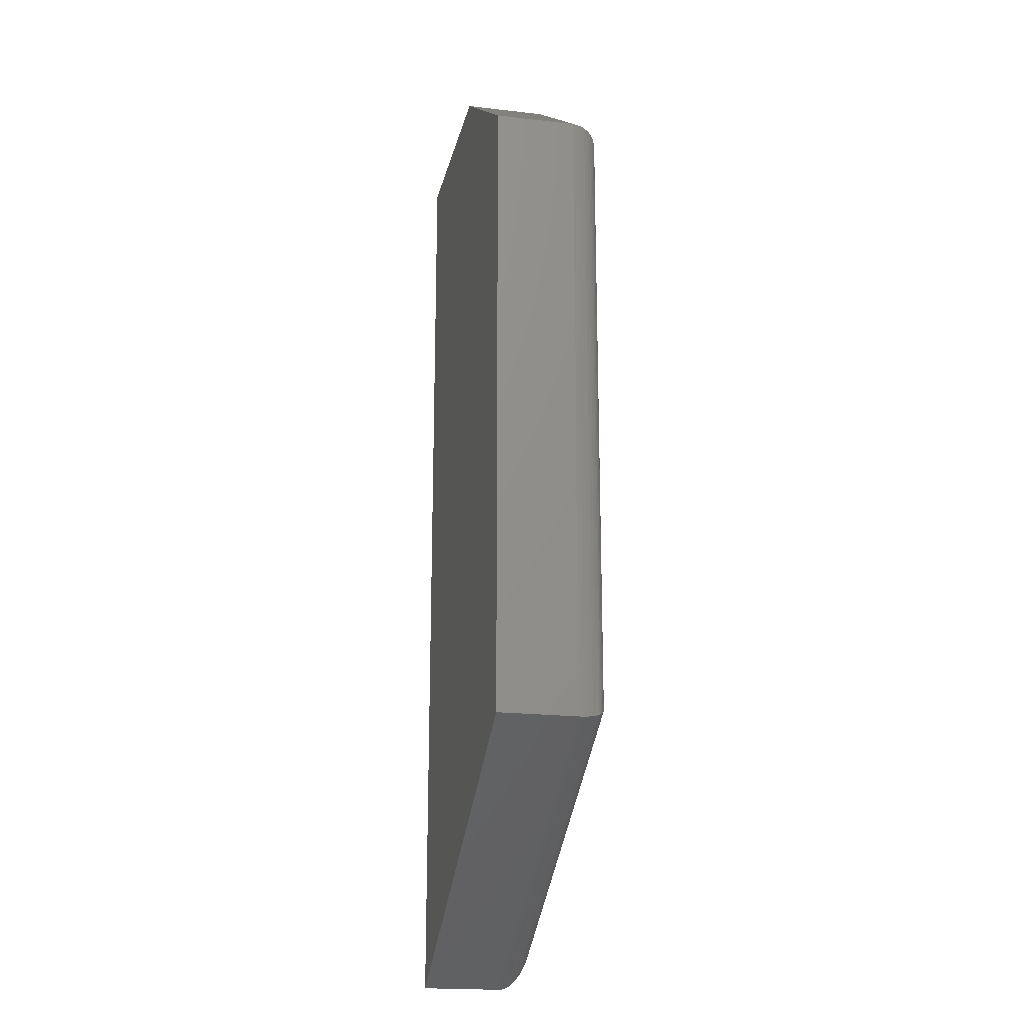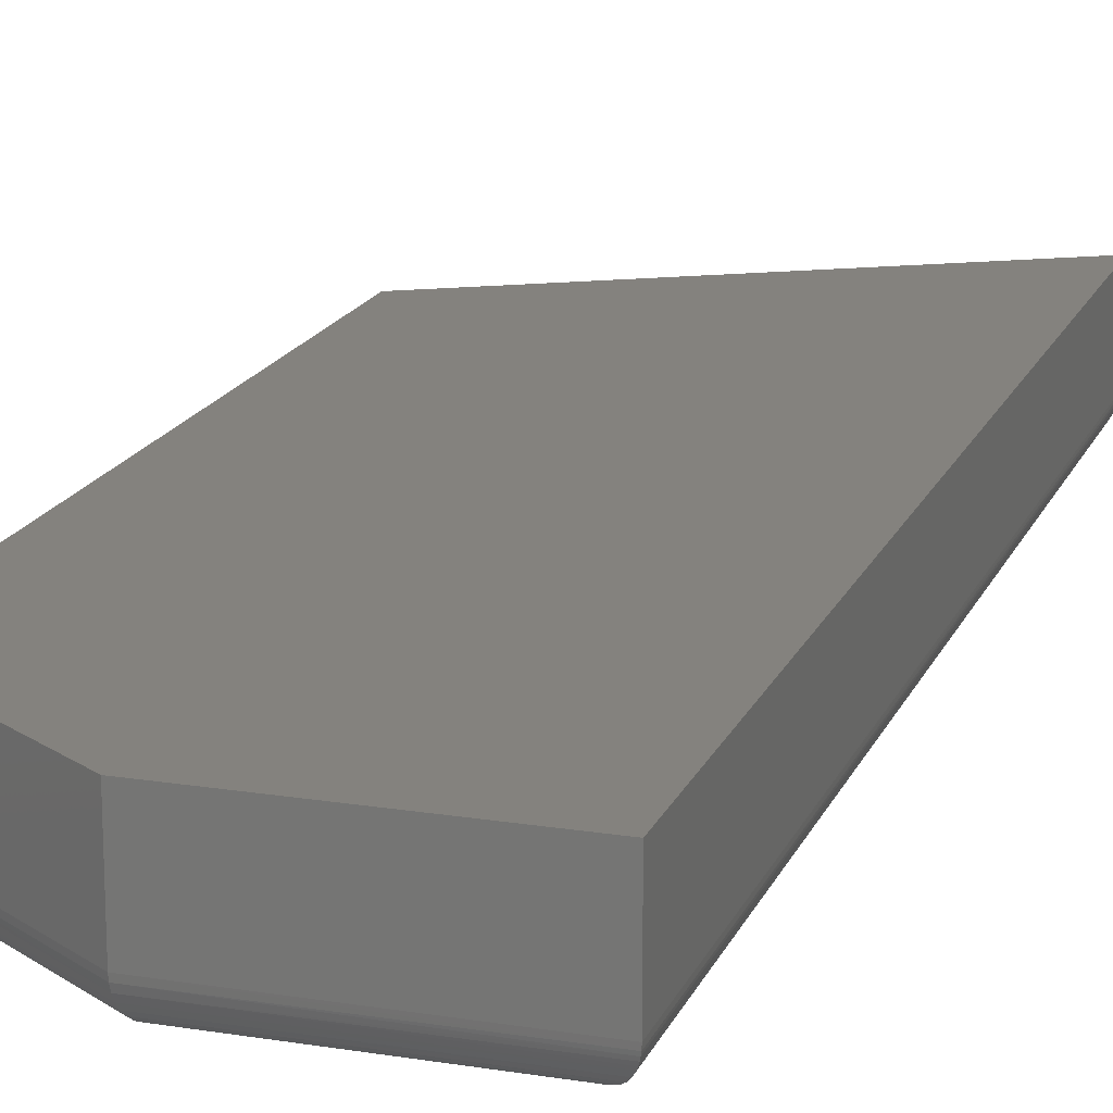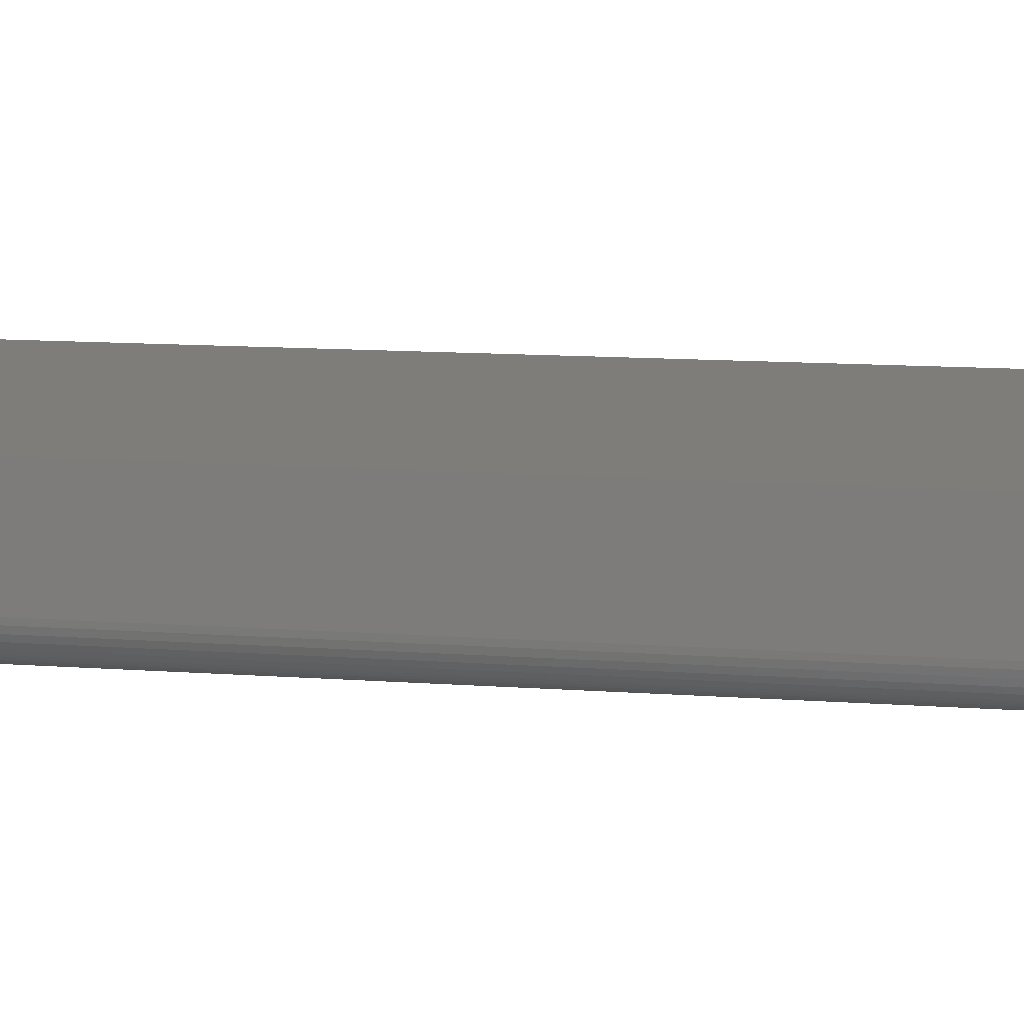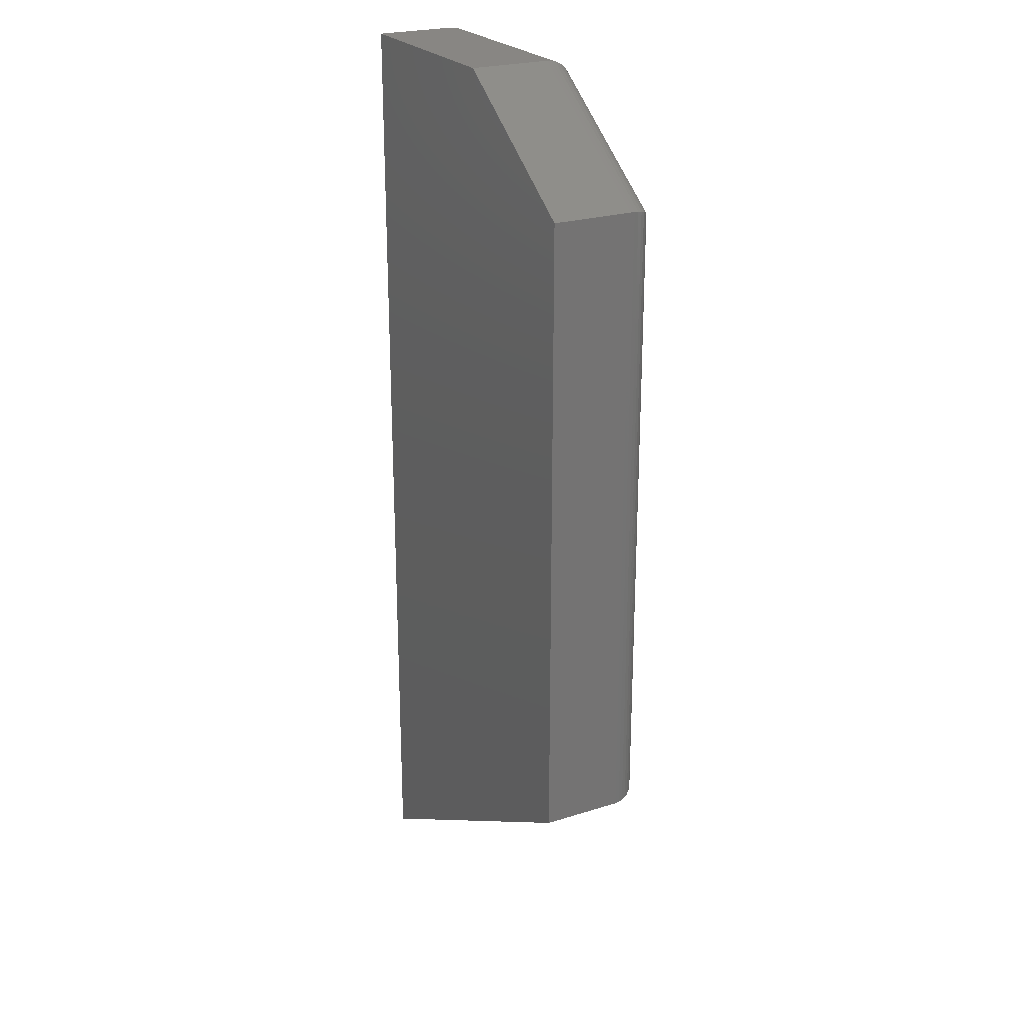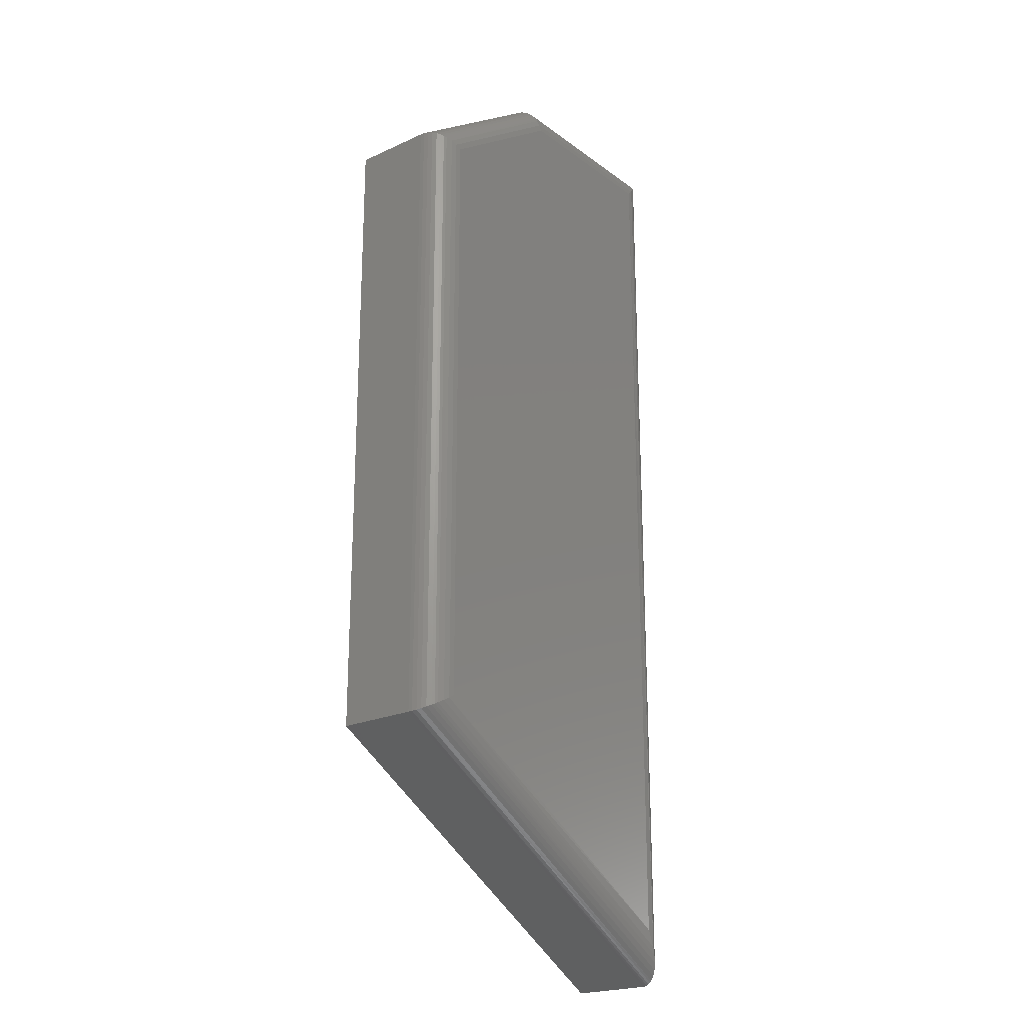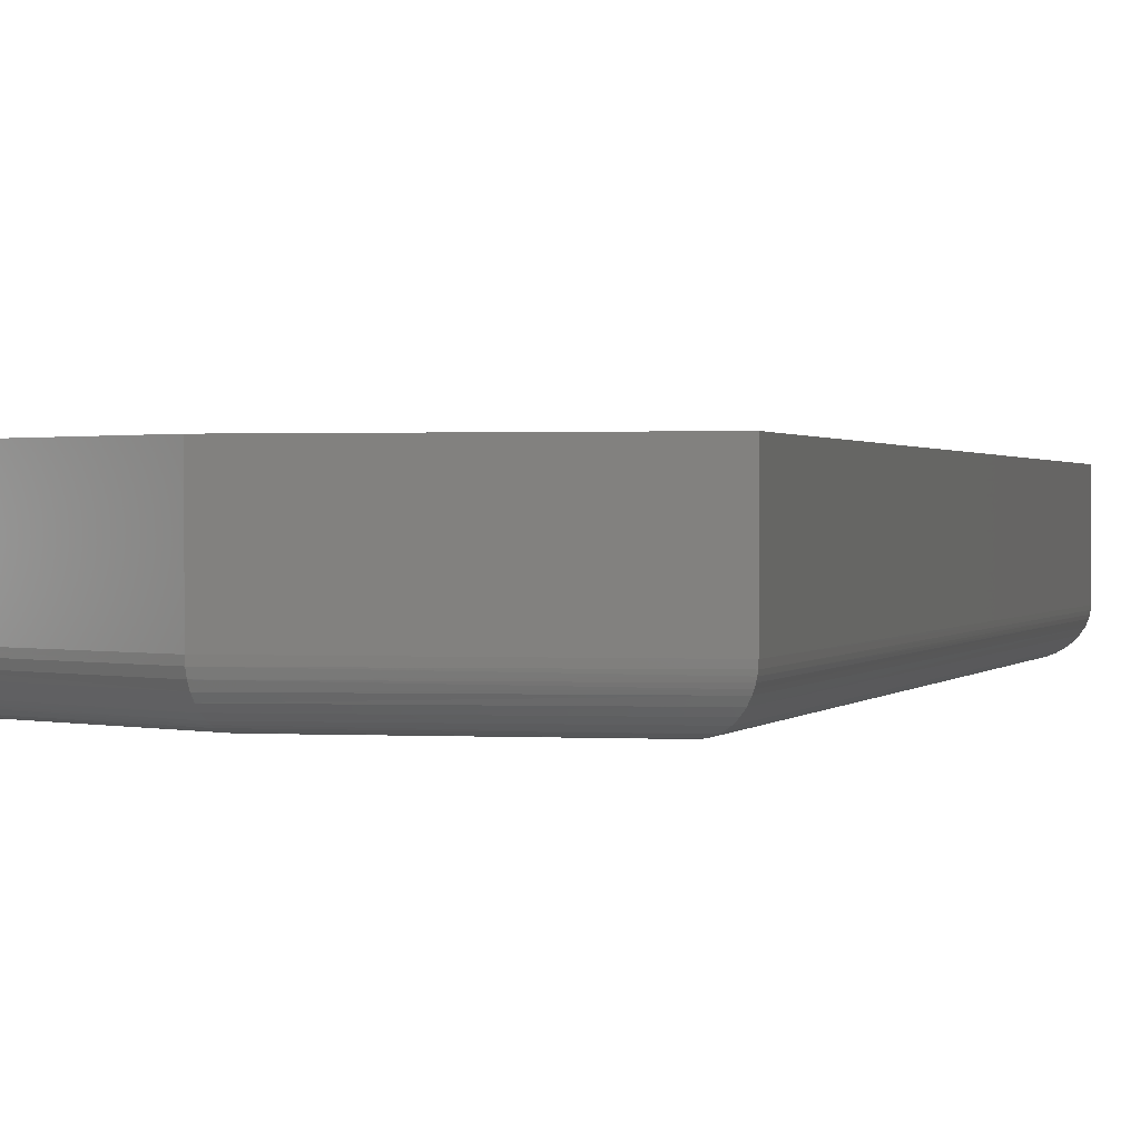
<metadata>
{"format":"stl","ext":"stl","renderer":"f3d","projection":"perspective","resolution":1024,"background":"white","views":[{"elev":-20.0,"azim":77.9,"up":"+Y"},{"elev":17.4,"azim":-162.2,"up":"+Z"},{"elev":10.9,"azim":101.0,"up":"+Z"},{"elev":24.0,"azim":62.3,"up":"+Y"},{"elev":-22.1,"azim":128.6,"up":"+Y"},{"elev":0.7,"azim":-166.1,"up":"+Z"}]}
</metadata>
<code>
# stl→obj: 62 verts, 120 faces
v 0.07257 0.3906 0
v 0.1827 0.3149 0
v -0.0625 0.3906 0
v 0.1827 -0.1565 0
v -0.0625 -0.2957 0
v -0.08594 0.4141 0.08594
v -0.08594 0.4141 0.02344
v -0.08594 -0.3359 0.08594
v -0.08594 -0.3359 0.02344
v 0.07985 0.4141 0.08594
v 0.07985 0.4141 0.02344
v 0.2062 0.3272 0.08594
v 0.2062 0.3272 0.02344
v 0.2062 -0.1701 0.08594
v 0.2062 -0.1701 0.02344
v 0.07406 0.3954 0.0004967
v 0.1874 0.3173 0.0004605
v 0.07544 0.3999 0.0019
v 0.1917 0.3196 0.001795
v 0.0761 0.402 0.002933
v 0.1958 0.3218 0.003993
v 0.07672 0.404 0.004179
v 0.1977 0.3228 0.005407
v 0.07763 0.4069 0.006586
v 0.1995 0.3237 0.007023
v 0.07842 0.4094 0.009456
v 0.2018 0.3249 0.009875
v 0.07905 0.4115 0.01272
v 0.07978 0.4138 0.02005
v 0.2059 0.3271 0.02013
v 0.0795 0.4129 0.01628
v 0.2051 0.3267 0.01652
v 0.2037 0.3259 0.01307
v 0.1873 -0.1592 0.0004564
v 0.1917 -0.1617 0.001785
v 0.1958 -0.1641 0.003983
v 0.1977 -0.1652 0.005403
v 0.1995 -0.1662 0.007029
v 0.2019 -0.1676 0.009888
v 0.2059 -0.17 0.02017
v 0.2051 -0.1695 0.01655
v 0.2038 -0.1687 0.01309
v -0.08583 -0.3357 0.02117
v -0.0698 -0.3082 0.001165
v -0.07309 -0.3139 0.002527
v -0.0763 -0.3194 0.004494
v -0.07938 -0.3247 0.007174
v -0.08183 -0.3289 0.01019
v -0.08377 -0.3322 0.0136
v -0.08451 -0.3335 0.01538
v -0.08555 -0.3353 0.01919
v -0.08512 -0.3345 0.01731
v -0.06735 0.3955 0.0005082
v -0.07203 0.4002 0.002027
v -0.07647 0.4046 0.004617
v -0.07931 0.4074 0.007104
v -0.08172 0.4098 0.01003
v -0.08363 0.4118 0.01331
v -0.08438 0.4125 0.01503
v -0.08576 0.4139 0.02054
v -0.08545 0.4136 0.01866
v -0.08499 0.4131 0.01685
f 1 2 3
f 3 2 4
f 3 4 5
f 6 7 8
f 8 7 9
f 10 11 6
f 6 11 7
f 12 13 10
f 10 13 11
f 14 15 12
f 12 15 13
f 8 9 14
f 14 9 15
f 2 16 17
f 2 1 16
f 17 16 18
f 17 18 19
f 19 18 20
f 19 20 21
f 21 20 22
f 23 21 22
f 22 24 23
f 23 24 25
f 25 24 26
f 25 26 27
f 27 26 28
f 11 13 29
f 29 13 30
f 29 30 31
f 31 30 32
f 31 32 28
f 28 32 33
f 28 33 27
f 4 17 34
f 4 2 17
f 34 17 19
f 34 19 35
f 35 19 21
f 35 21 36
f 36 21 23
f 36 23 37
f 37 23 25
f 37 25 38
f 38 25 27
f 38 27 39
f 39 27 33
f 13 15 30
f 30 15 40
f 30 40 32
f 32 40 41
f 32 41 33
f 33 41 42
f 33 42 39
f 15 43 40
f 15 9 43
f 5 34 44
f 5 4 34
f 44 34 35
f 44 35 45
f 45 35 36
f 45 36 46
f 46 36 37
f 46 37 47
f 47 37 38
f 47 38 39
f 47 39 48
f 48 39 42
f 48 42 49
f 49 42 41
f 50 49 41
f 43 51 40
f 40 51 41
f 41 51 52
f 41 52 50
f 3 44 53
f 3 5 44
f 54 53 44
f 44 45 54
f 55 54 45
f 55 45 46
f 55 46 47
f 55 47 56
f 56 47 48
f 56 48 57
f 57 48 49
f 57 49 58
f 58 49 50
f 58 50 59
f 59 50 52
f 9 7 43
f 43 7 60
f 43 60 51
f 51 60 61
f 51 61 52
f 52 61 62
f 52 62 59
f 1 53 16
f 1 3 53
f 16 53 54
f 16 54 18
f 20 18 54
f 54 55 20
f 20 55 22
f 22 55 56
f 22 56 24
f 24 56 57
f 24 57 26
f 26 57 58
f 26 58 28
f 28 58 59
f 28 59 31
f 31 59 62
f 31 62 61
f 31 61 29
f 7 11 60
f 60 11 29
f 60 29 61
f 8 14 6
f 6 14 12
f 6 12 10

</code>
